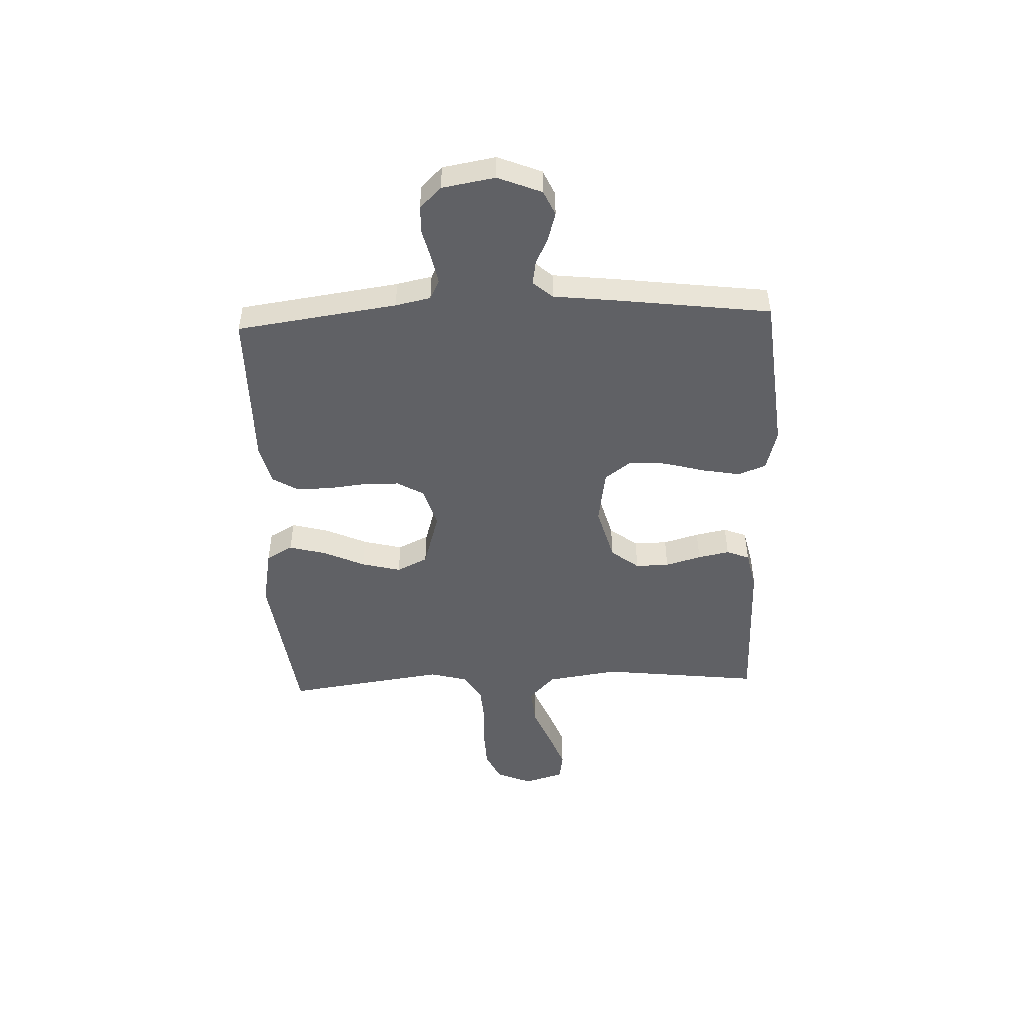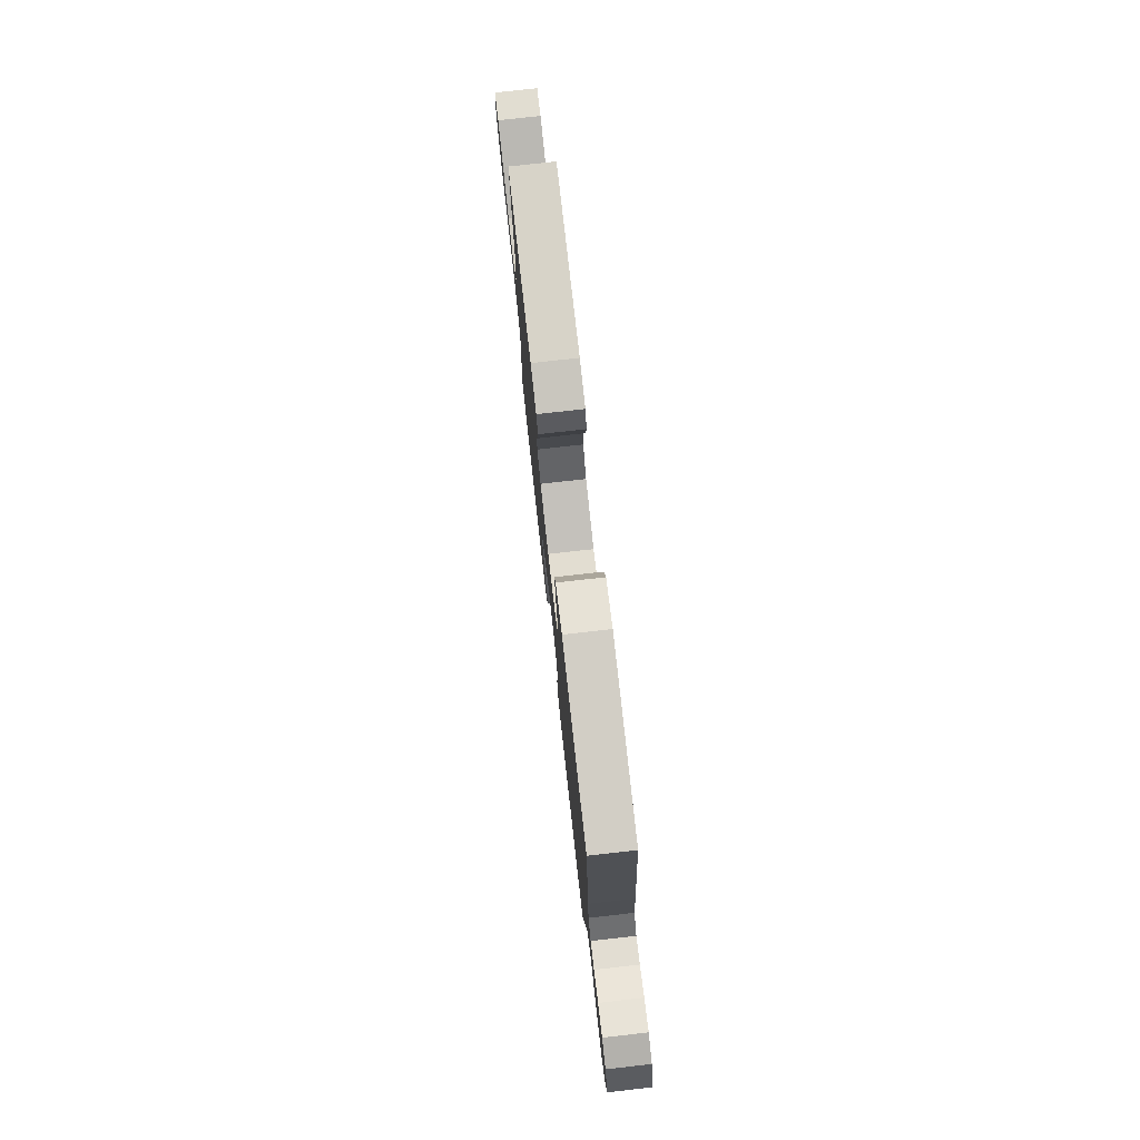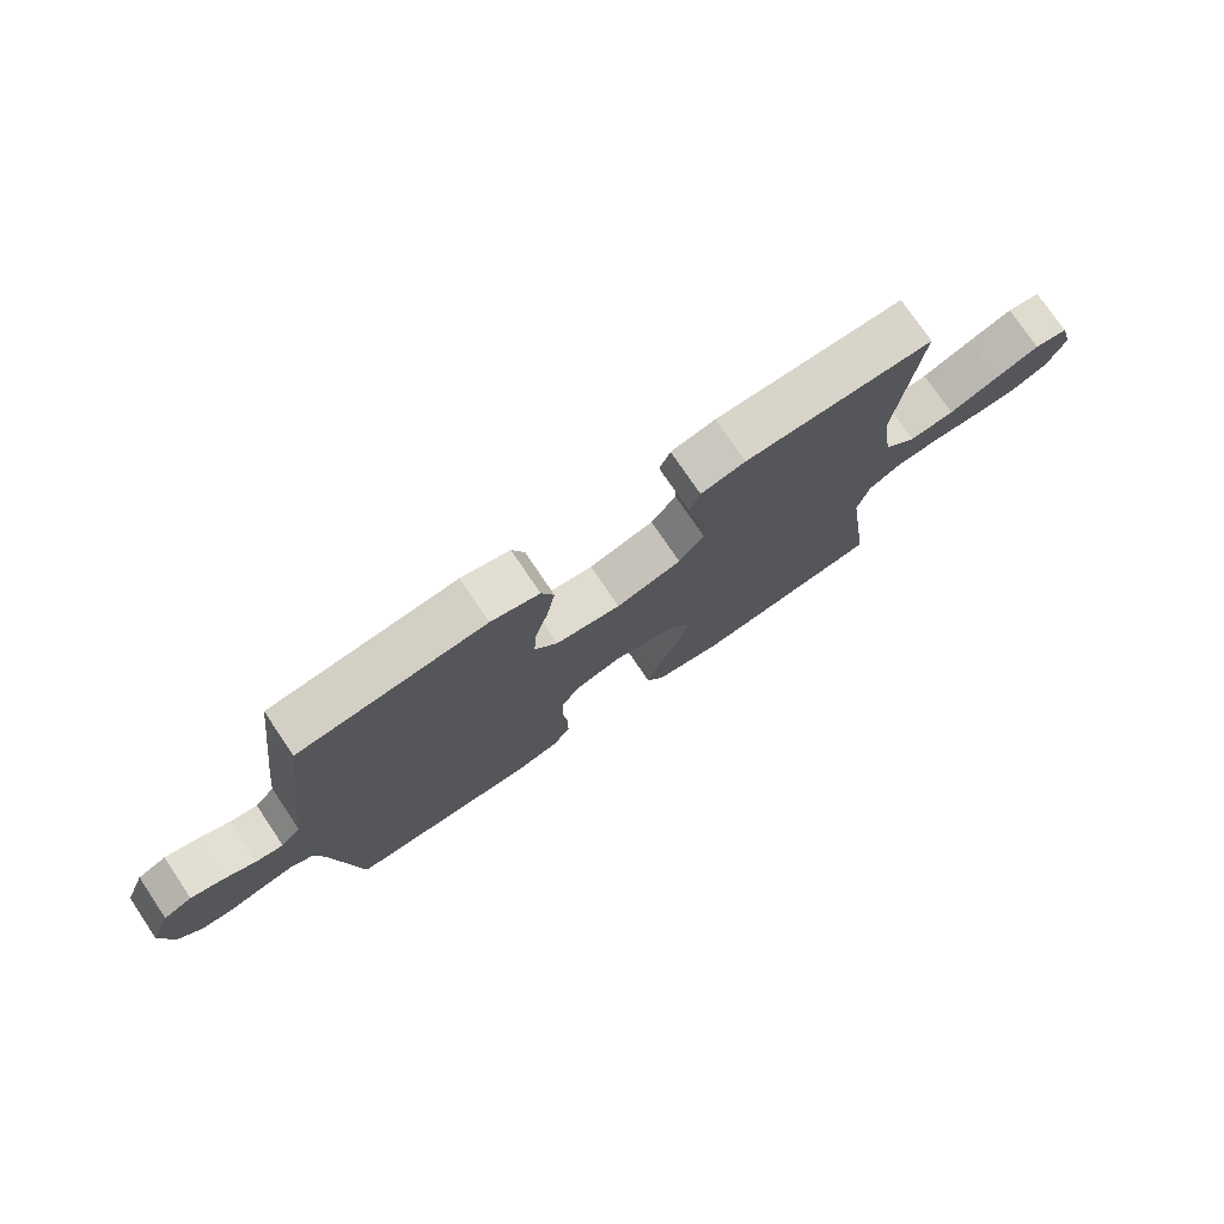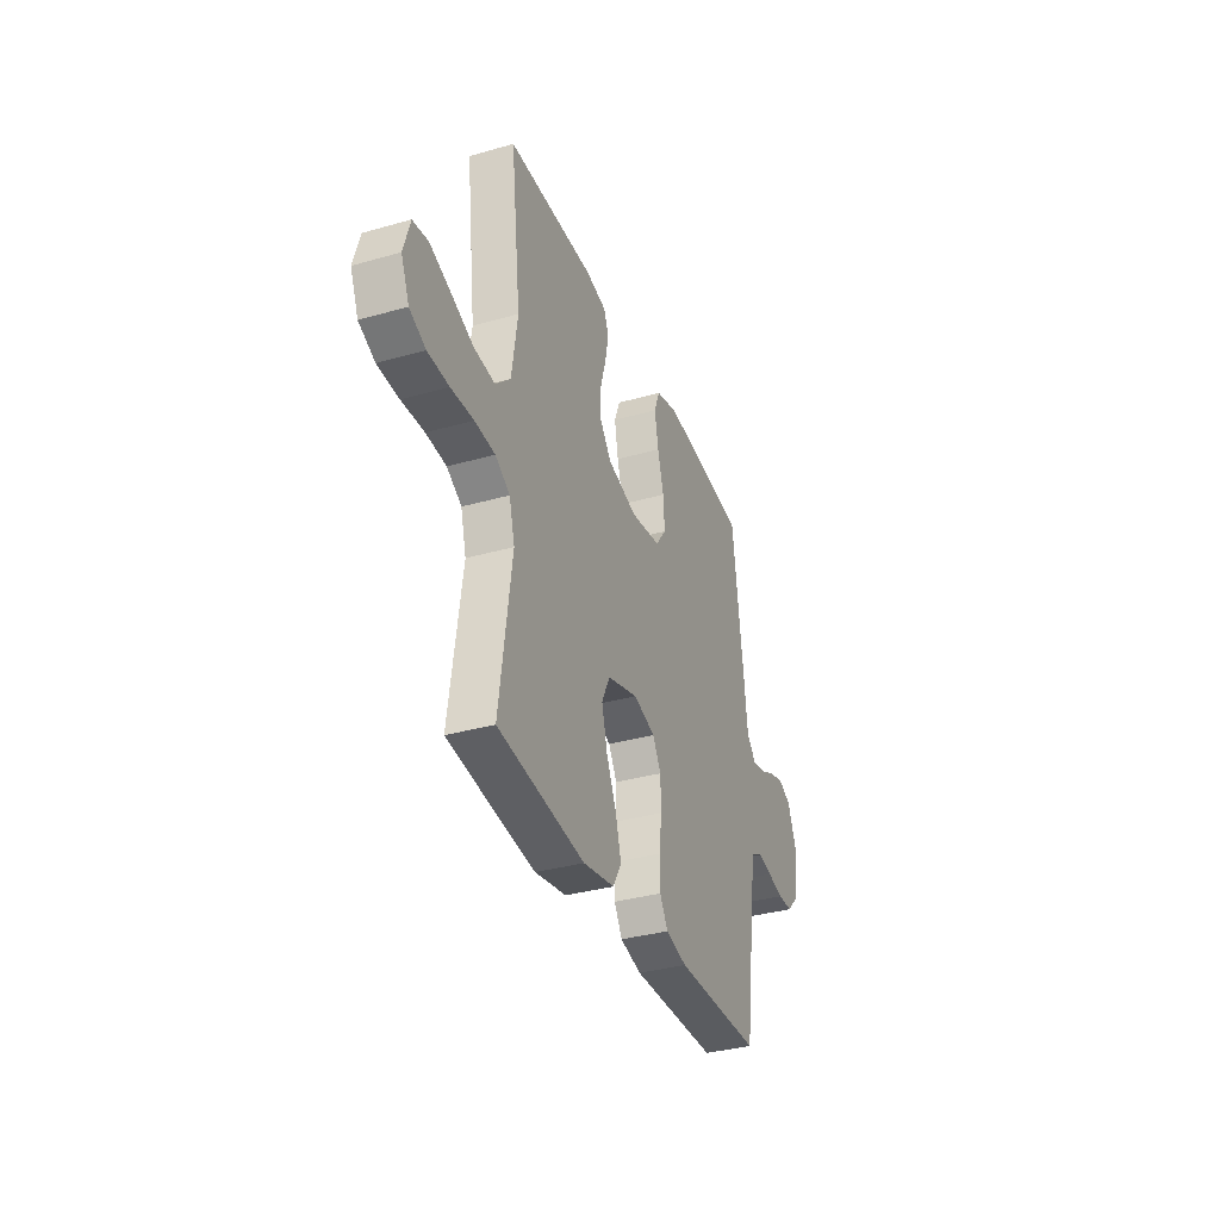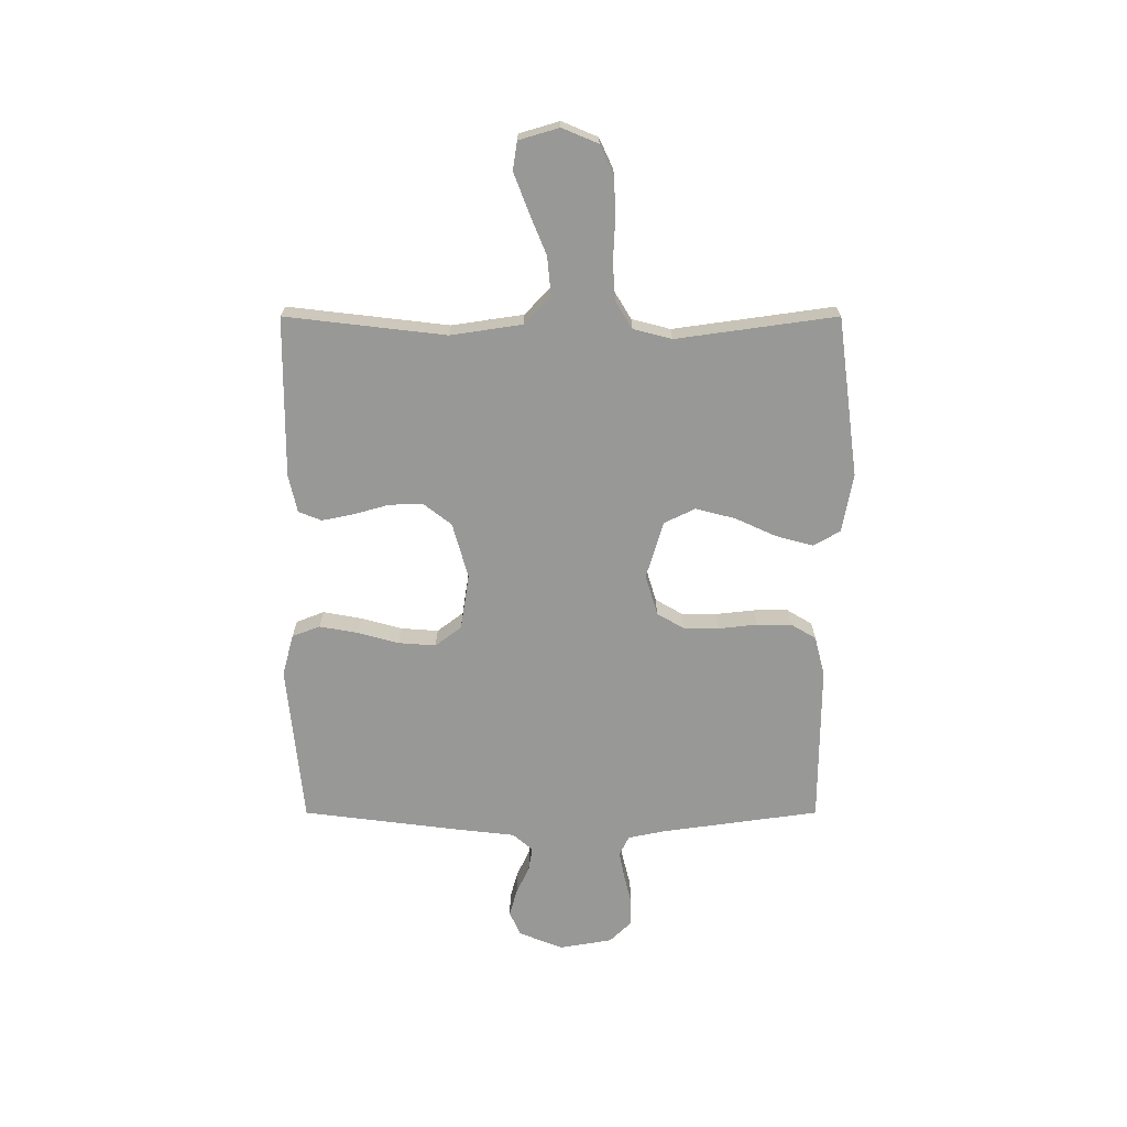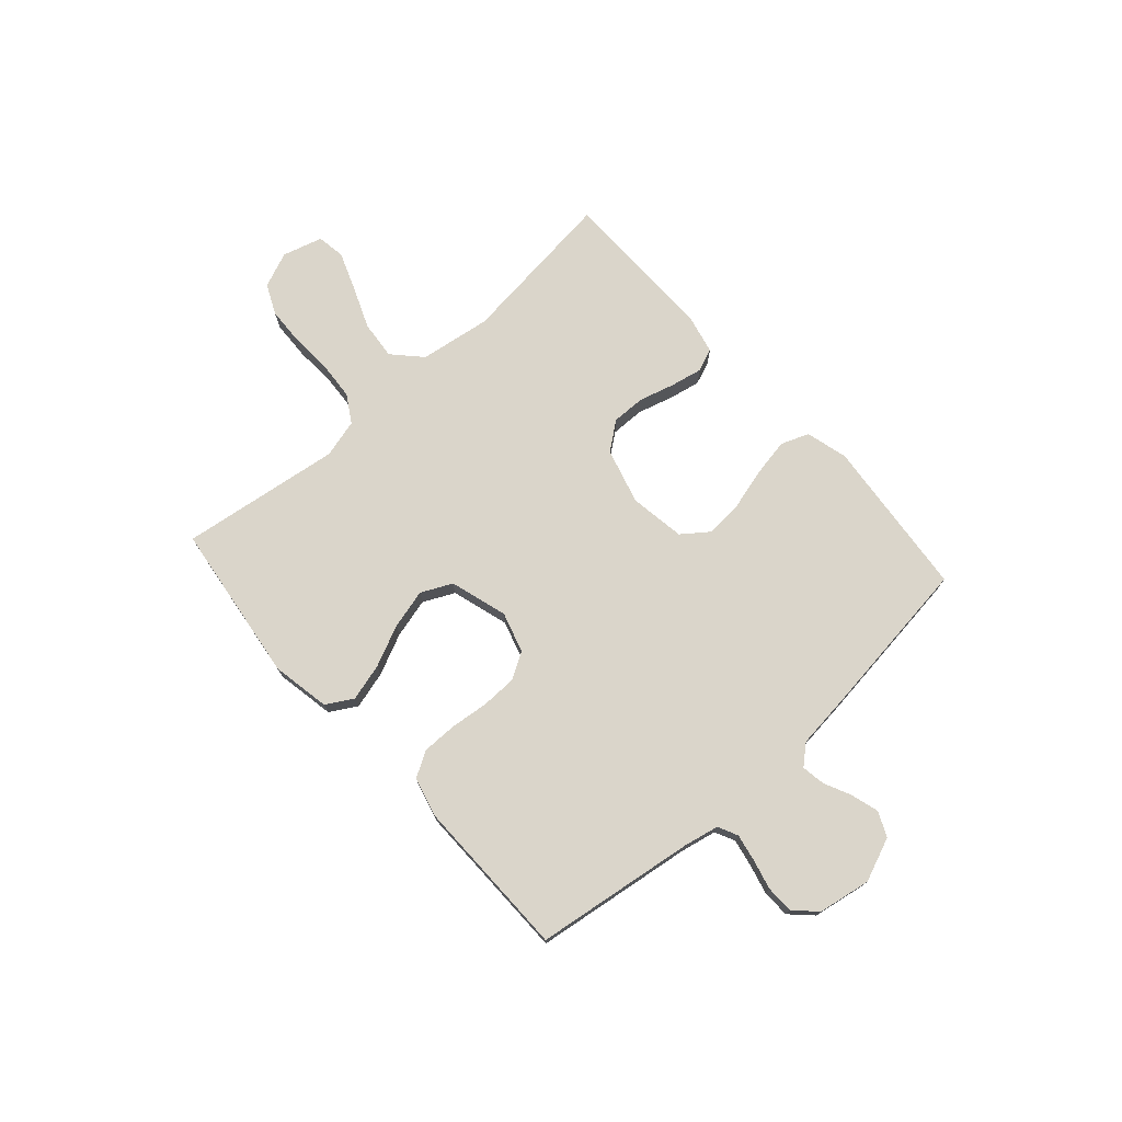
<metadata>
{"format":"obj","ext":"obj","renderer":"f3d","projection":"perspective","resolution":1024,"background":"white","views":[{"elev":-48.4,"azim":-87.7,"up":"+Y"},{"elev":76.9,"azim":-96.4,"up":"+Z"},{"elev":75.9,"azim":-34.0,"up":"+Z"},{"elev":-34.6,"azim":110.9,"up":"+Z"},{"elev":-68.5,"azim":90.0,"up":"+Y"},{"elev":74.3,"azim":-131.8,"up":"+Y"}]}
</metadata>
<code>
v -0.5 0.07 0.5
v -0.2 0.07 0.53
v -0.122 0.07 0.509
v -0.102 0.07 0.457
v -0.115 0.07 0.385
v -0.136 0.07 0.308
v -0.141 0.07 0.238
v -0.104 0.07 0.189
v 0 0.07 0.173
v 0.104 0.07 0.202
v 0.144 0.07 0.254
v 0.143 0.07 0.317
v 0.124 0.07 0.384
v 0.112 0.07 0.443
v 0.129 0.07 0.486
v 0.2 0.07 0.502
v 0.5 0.07 0.5
v 0.465 0.07 0.2
v 0.485 0.07 0.066
v 0.537 0.07 0.017
v 0.609 0.07 0.024
v 0.687 0.07 0.056
v 0.758 0.07 0.083
v 0.811 0.07 0.075
v 0.833 0.07 0
v 0.805 0.07 -0.067
v 0.749 0.07 -0.093
v 0.676 0.07 -0.096
v 0.598 0.07 -0.092
v 0.528 0.07 -0.097
v 0.477 0.07 -0.128
v 0.458 0.07 -0.2
v 0.5 0.07 -0.5
v 0.2 0.07 -0.54
v 0.091 0.07 -0.52
v 0.062 0.07 -0.47
v 0.081 0.07 -0.4
v 0.116 0.07 -0.323
v 0.135 0.07 -0.249
v 0.107 0.07 -0.191
v 0 0.07 -0.159
v -0.076 0.07 -0.182
v -0.105 0.07 -0.232
v -0.106 0.07 -0.299
v -0.098 0.07 -0.371
v -0.098 0.07 -0.436
v -0.126 0.07 -0.483
v -0.2 0.07 -0.502
v -0.5 0.07 -0.5
v -0.542 0.07 -0.2
v -0.556 0.07 -0.134
v -0.593 0.07 -0.116
v -0.644 0.07 -0.126
v -0.7 0.07 -0.14
v -0.752 0.07 -0.139
v -0.791 0.07 -0.099
v -0.808 0.07 0
v -0.775 0.07 0.082
v -0.729 0.07 0.103
v -0.677 0.07 0.088
v -0.626 0.07 0.064
v -0.582 0.07 0.057
v -0.55 0.07 0.094
v -0.538 0.07 0.2
v -0.5 0 0.5
v -0.2 0 0.53
v -0.122 0 0.509
v -0.102 0 0.457
v -0.115 0 0.385
v -0.136 0 0.308
v -0.141 0 0.238
v -0.104 0 0.189
v 0 0 0.173
v 0.104 0 0.202
v 0.144 0 0.254
v 0.143 0 0.317
v 0.124 0 0.384
v 0.112 0 0.443
v 0.129 0 0.486
v 0.2 0 0.502
v 0.5 0 0.5
v 0.465 0 0.2
v 0.485 0 0.066
v 0.537 0 0.017
v 0.609 0 0.024
v 0.687 0 0.056
v 0.758 0 0.083
v 0.811 0 0.075
v 0.833 0 0
v 0.805 0 -0.067
v 0.749 0 -0.093
v 0.676 0 -0.096
v 0.598 0 -0.092
v 0.528 0 -0.097
v 0.477 0 -0.128
v 0.458 0 -0.2
v 0.5 0 -0.5
v 0.2 0 -0.54
v 0.091 0 -0.52
v 0.062 0 -0.47
v 0.081 0 -0.4
v 0.116 0 -0.323
v 0.135 0 -0.249
v 0.107 0 -0.191
v 0 0 -0.159
v -0.076 0 -0.182
v -0.105 0 -0.232
v -0.106 0 -0.299
v -0.098 0 -0.371
v -0.098 0 -0.436
v -0.126 0 -0.483
v -0.2 0 -0.502
v -0.5 0 -0.5
v -0.542 0 -0.2
v -0.556 0 -0.134
v -0.593 0 -0.116
v -0.644 0 -0.126
v -0.7 0 -0.14
v -0.752 0 -0.139
v -0.791 0 -0.099
v -0.808 0 0
v -0.775 0 0.082
v -0.729 0 0.103
v -0.677 0 0.088
v -0.626 0 0.064
v -0.582 0 0.057
v -0.55 0 0.094
v -0.538 0 0.2
f 4 5 6
f 3 4 6
f 2 3 6
f 1 2 6
f 64 1 6
f 63 64 6
f 62 63 6 7
f 59 60 61
f 58 59 61
f 57 58 61
f 56 57 61
f 55 56 61
f 54 55 61
f 53 54 61
f 52 53 61 62
f 62 7 8
f 52 62 8
f 51 52 8
f 48 49 50
f 47 48 50
f 46 47 50
f 45 46 50
f 44 45 50
f 50 51 8
f 44 50 8
f 43 44 8
f 36 37 38
f 35 36 38
f 34 35 38
f 33 34 38
f 32 33 38
f 31 32 38 39
f 30 31 39 40
f 27 28 29
f 26 27 29
f 25 26 29
f 24 25 29
f 23 24 29
f 22 23 29
f 21 22 29
f 20 21 29 30
f 30 40 41
f 20 30 41
f 19 20 41
f 16 17 18
f 15 16 18
f 14 15 18
f 13 14 18
f 12 13 18
f 11 12 18 19
f 42 43 8 9
f 19 41 42
f 11 19 42
f 10 11 42
f 9 10 42
f 70 69 68
f 70 68 67
f 70 67 66
f 70 66 65
f 70 65 128
f 70 128 127
f 71 70 127 126
f 125 124 123
f 125 123 122
f 125 122 121
f 125 121 120
f 125 120 119
f 125 119 118
f 125 118 117
f 126 125 117 116
f 72 71 126
f 72 126 116
f 72 116 115
f 114 113 112
f 114 112 111
f 114 111 110
f 114 110 109
f 114 109 108
f 72 115 114
f 72 114 108
f 72 108 107
f 102 101 100
f 102 100 99
f 102 99 98
f 102 98 97
f 102 97 96
f 103 102 96 95
f 104 103 95 94
f 93 92 91
f 93 91 90
f 93 90 89
f 93 89 88
f 93 88 87
f 93 87 86
f 93 86 85
f 94 93 85 84
f 105 104 94
f 105 94 84
f 105 84 83
f 82 81 80
f 82 80 79
f 82 79 78
f 82 78 77
f 82 77 76
f 83 82 76 75
f 73 72 107 106
f 106 105 83
f 106 83 75
f 106 75 74
f 106 74 73
f 1 65 66 2
f 2 66 67 3
f 3 67 68 4
f 4 68 69 5
f 5 69 70 6
f 6 70 71 7
f 7 71 72 8
f 8 72 73 9
f 9 73 74 10
f 10 74 75 11
f 11 75 76 12
f 12 76 77 13
f 13 77 78 14
f 14 78 79 15
f 15 79 80 16
f 16 80 81 17
f 17 81 82 18
f 18 82 83 19
f 19 83 84 20
f 20 84 85 21
f 21 85 86 22
f 22 86 87 23
f 23 87 88 24
f 24 88 89 25
f 25 89 90 26
f 26 90 91 27
f 27 91 92 28
f 28 92 93 29
f 29 93 94 30
f 30 94 95 31
f 31 95 96 32
f 32 96 97 33
f 33 97 98 34
f 34 98 99 35
f 35 99 100 36
f 36 100 101 37
f 37 101 102 38
f 38 102 103 39
f 39 103 104 40
f 40 104 105 41
f 41 105 106 42
f 42 106 107 43
f 43 107 108 44
f 44 108 109 45
f 45 109 110 46
f 46 110 111 47
f 47 111 112 48
f 48 112 113 49
f 49 113 114 50
f 50 114 115 51
f 51 115 116 52
f 52 116 117 53
f 53 117 118 54
f 54 118 119 55
f 55 119 120 56
f 56 120 121 57
f 57 121 122 58
f 58 122 123 59
f 59 123 124 60
f 60 124 125 61
f 61 125 126 62
f 62 126 127 63
f 63 127 128 64
f 64 128 65 1

</code>
